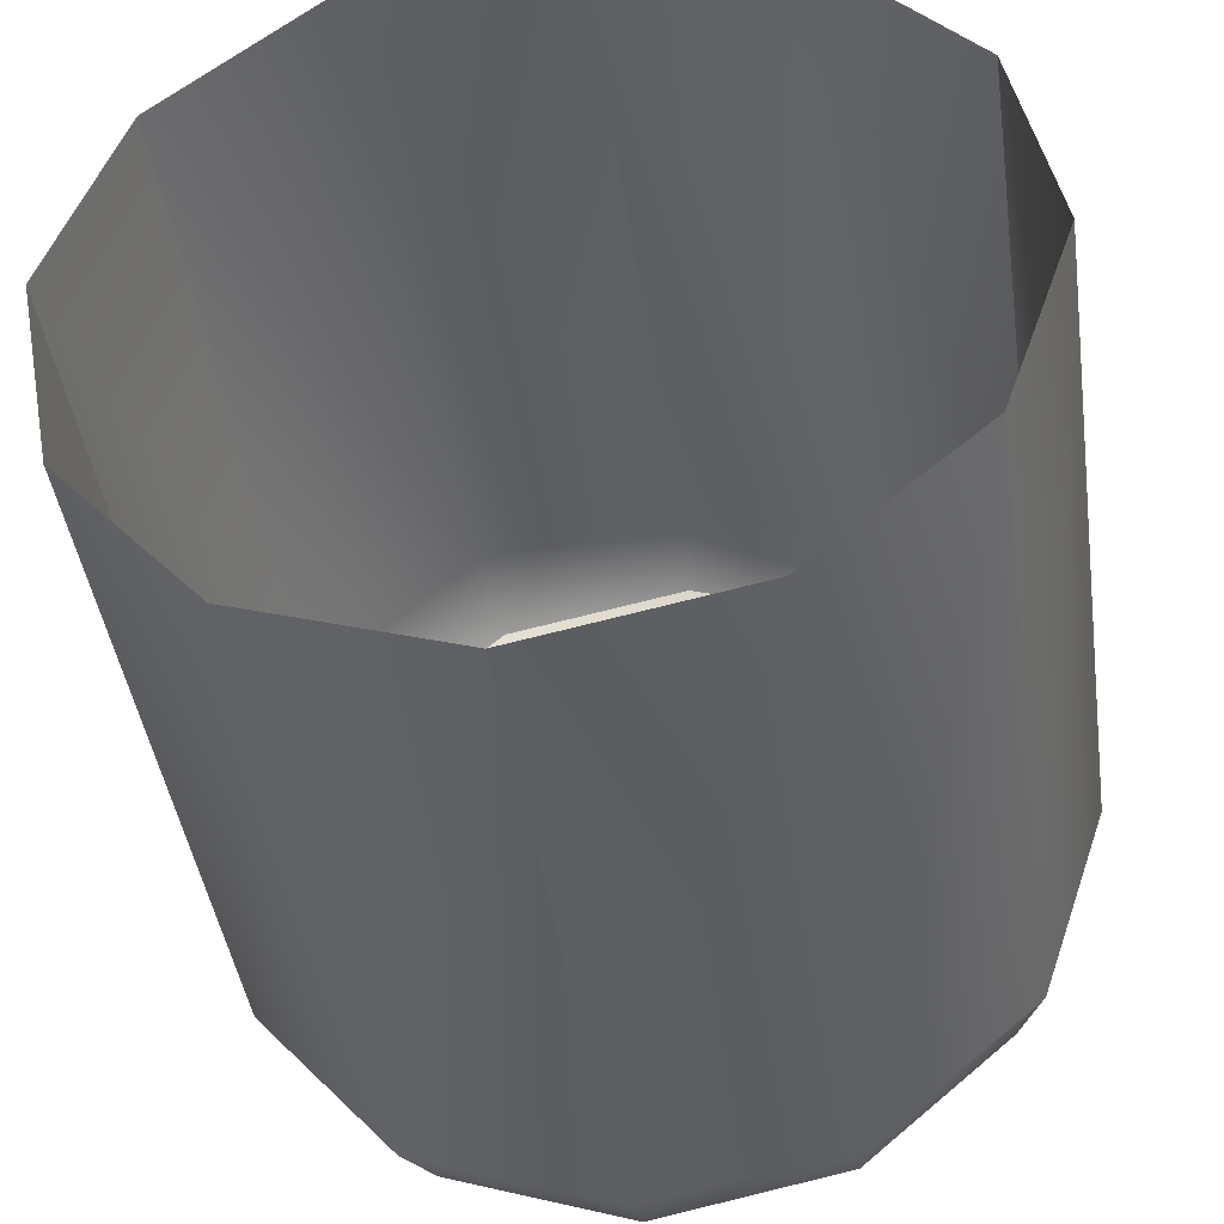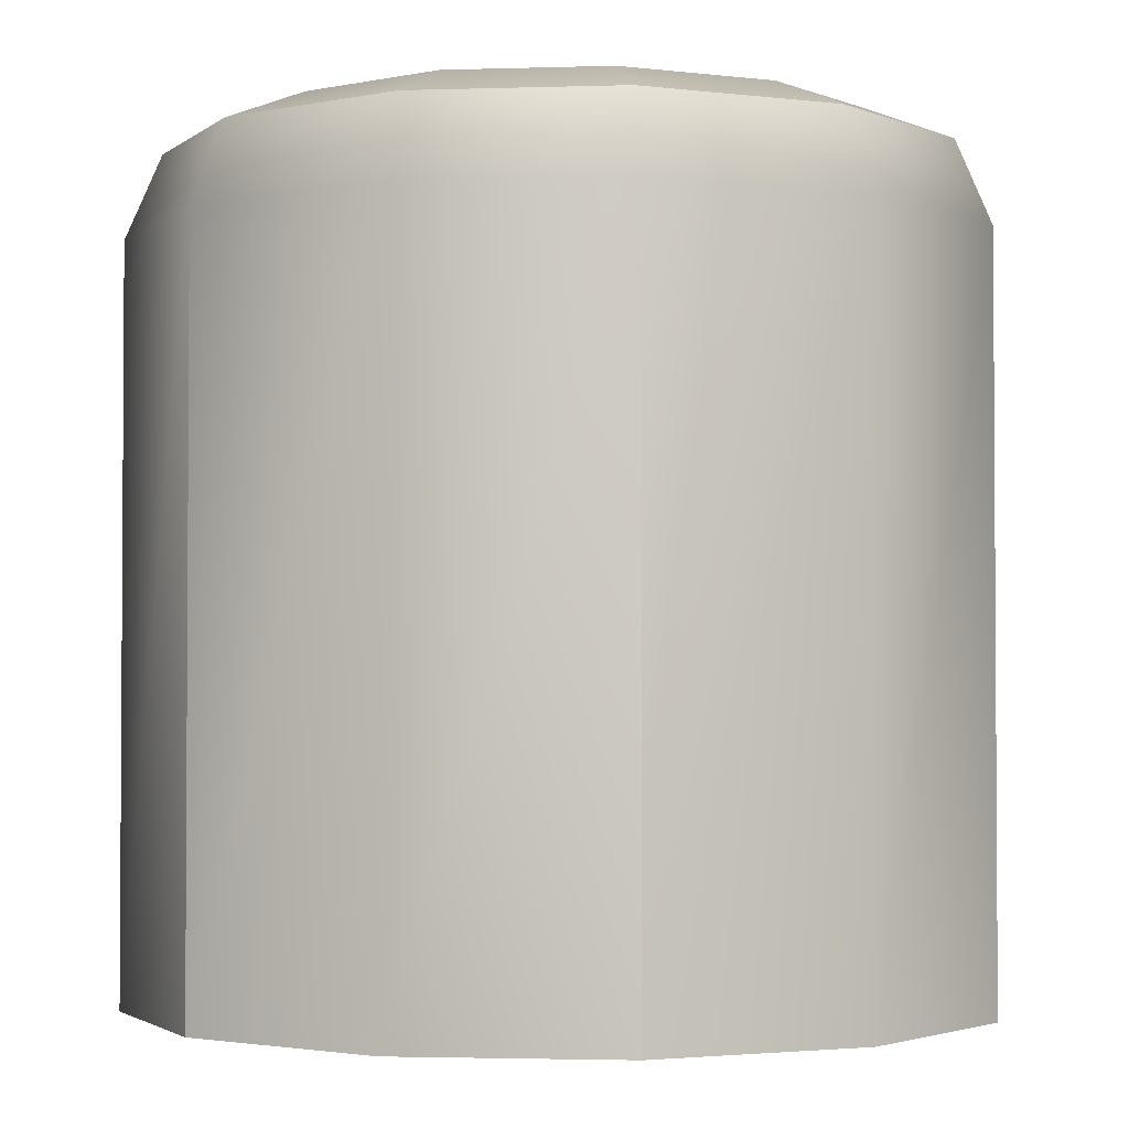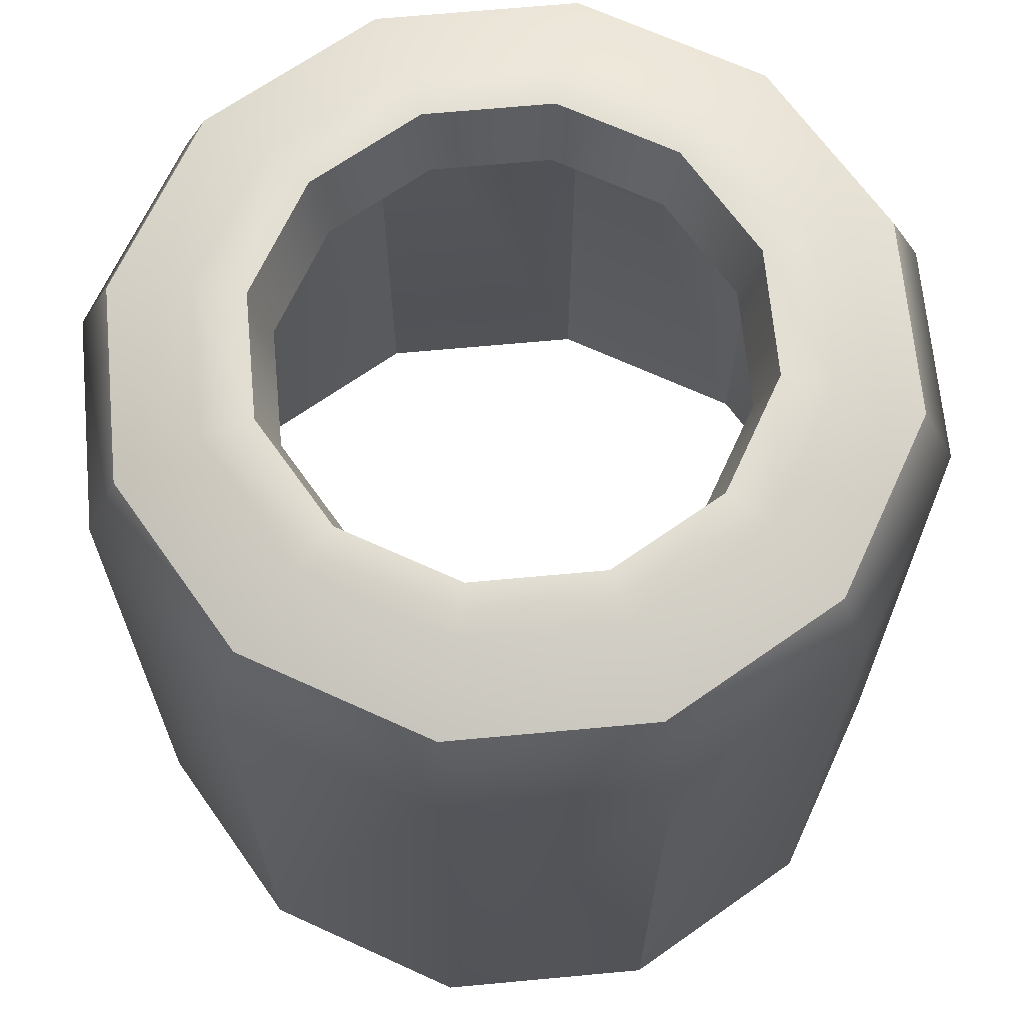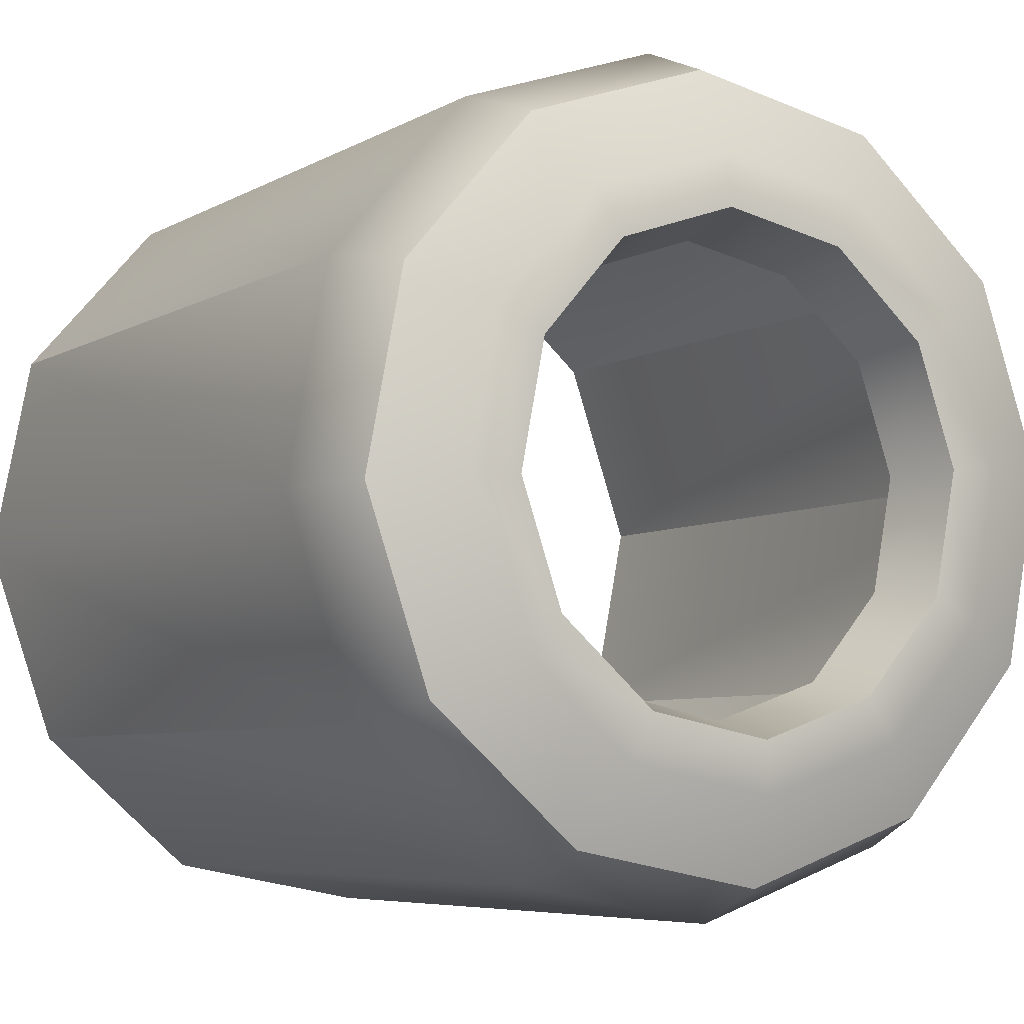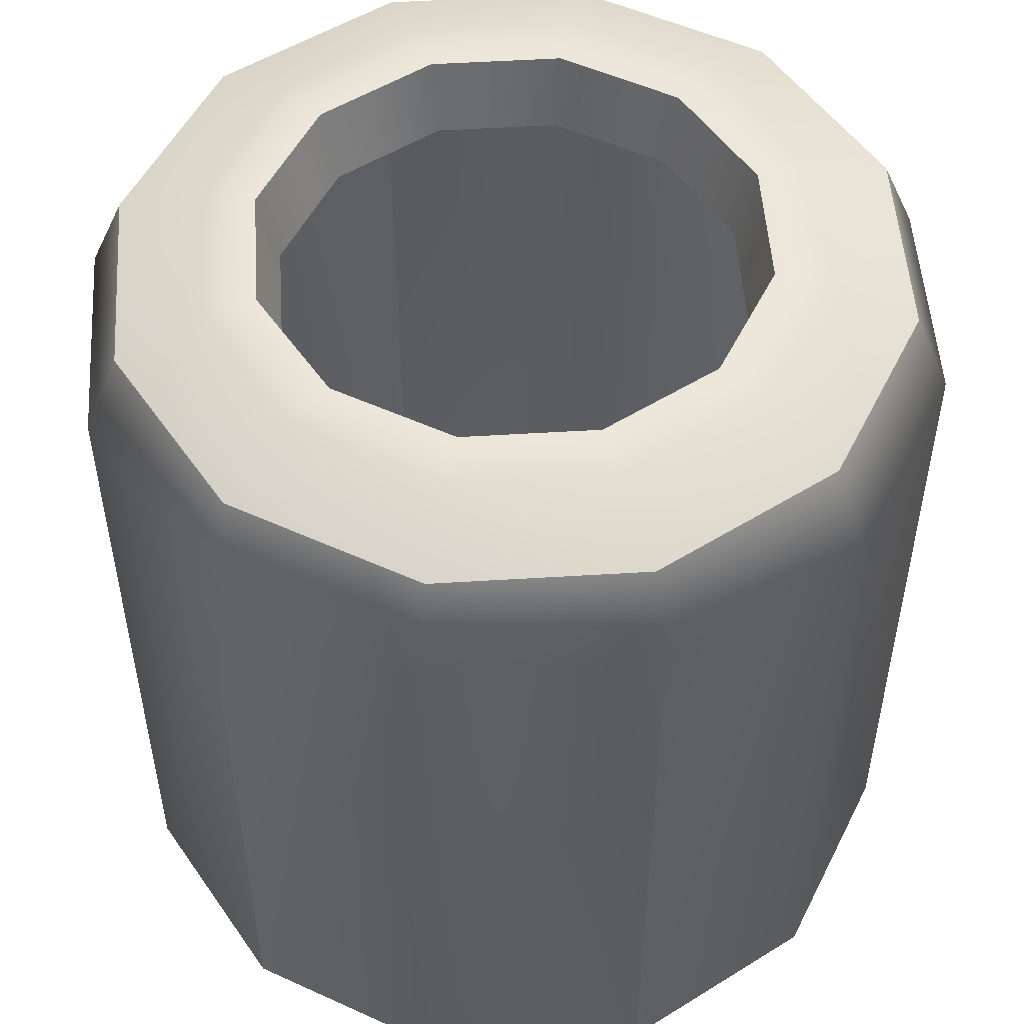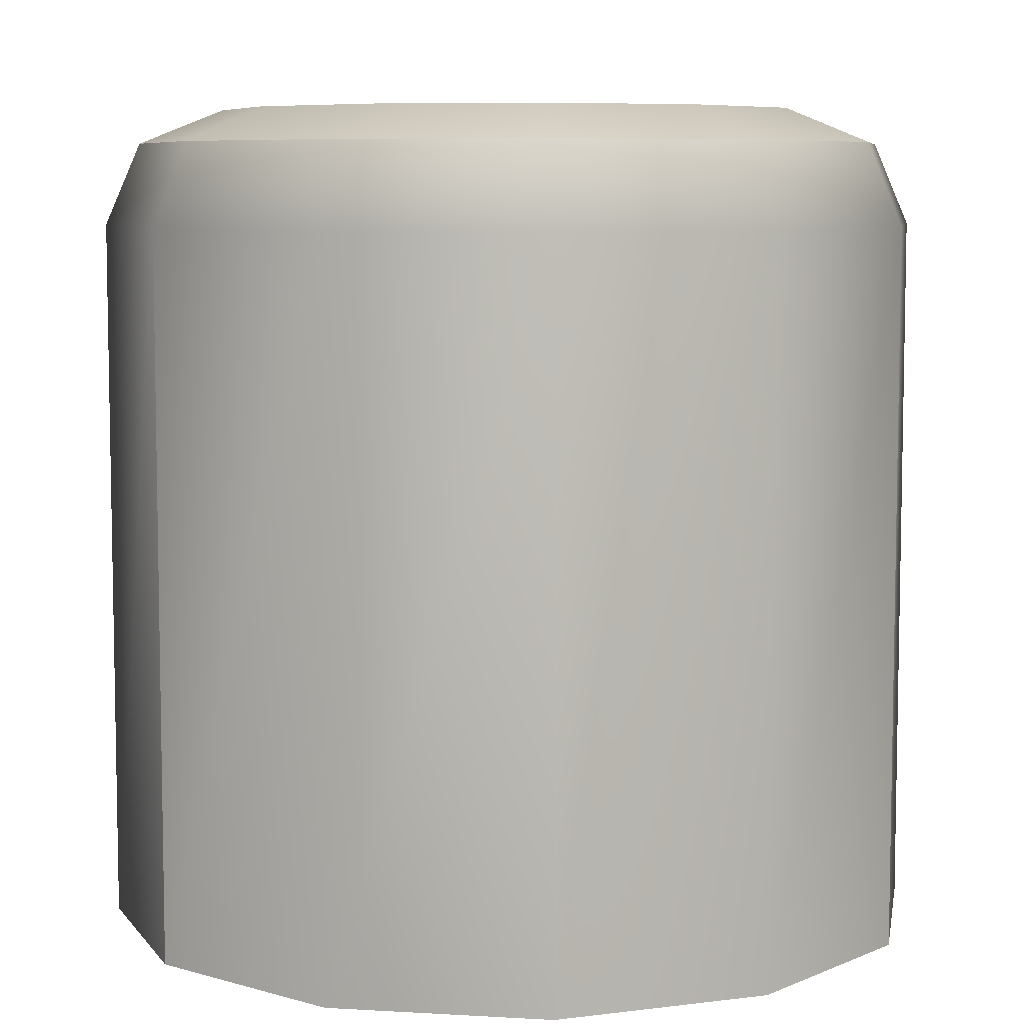
<metadata>
{"format":"obj","ext":"obj","renderer":"f3d","projection":"perspective","resolution":1024,"background":"white","views":[{"elev":-43.0,"azim":-171.9,"up":"+Y"},{"elev":-2.3,"azim":-124.6,"up":"+Z"},{"elev":67.2,"azim":-76.3,"up":"+Z"},{"elev":-6.0,"azim":-31.4,"up":"+Y"},{"elev":52.2,"azim":-14.8,"up":"+Z"},{"elev":7.1,"azim":-61.3,"up":"+Z"}]}
</metadata>
<code>
g default
v 4.646 -0.6357 -0.2202
v 4.586 -0.5836 -0.2202
v 4.508 -0.5685 -0.2202
v 4.432 -0.5944 -0.2202
v 4.38 -0.6544 -0.2202
v 4.365 -0.7324 -0.2202
v 4.391 -0.8075 -0.2202
v 4.451 -0.8596 -0.2202
v 4.529 -0.8748 -0.2202
v 4.604 -0.8489 -0.2202
v 4.656 -0.7889 -0.2202
v 4.671 -0.7109 -0.2202
v 4.593 -0.671 0.08686
v 4.587 -0.675 0.06031
v 4.555 -0.6466 0.06031
v 4.558 -0.6403 0.08686
v 4.512 -0.6384 0.06031
v 4.512 -0.6314 0.08686
v 4.472 -0.6525 0.06031
v 4.468 -0.6467 0.08686
v 4.443 -0.6851 0.06031
v 4.437 -0.682 0.08686
v 4.435 -0.7275 0.06031
v 4.428 -0.728 0.08686
v 4.449 -0.7683 0.06031
v 4.443 -0.7722 0.08686
v 4.482 -0.7966 0.06031
v 4.479 -0.8029 0.08686
v 4.524 -0.8048 0.06031
v 4.525 -0.8118 0.08686
v 4.565 -0.7908 0.06031
v 4.569 -0.7966 0.08686
v 4.593 -0.7582 0.06031
v 4.6 -0.7612 0.08686
v 4.602 -0.7158 0.06031
v 4.609 -0.7153 0.08686
v 4.646 -0.6357 0.04419
v 4.635 -0.643 0.07436
v 4.609 -0.6604 0.08686
v 4.586 -0.5836 0.04419
v 4.58 -0.5952 0.07436
v 4.566 -0.6233 0.08686
v 4.508 -0.5685 0.04419
v 4.508 -0.5814 0.07436
v 4.511 -0.6125 0.08686
v 4.432 -0.5944 0.04419
v 4.44 -0.6051 0.07436
v 4.457 -0.631 0.08686
v 4.38 -0.6544 0.04419
v 4.392 -0.66 0.07436
v 4.42 -0.6737 0.08686
v 4.365 -0.7324 0.04419
v 4.378 -0.7315 0.07436
v 4.409 -0.7293 0.08686
v 4.391 -0.8075 0.04419
v 4.402 -0.8003 0.07436
v 4.428 -0.7828 0.08686
v 4.451 -0.8596 0.04419
v 4.457 -0.848 0.07436
v 4.47 -0.8199 0.08686
v 4.529 -0.8748 0.04419
v 4.528 -0.8619 0.07436
v 4.526 -0.8307 0.08686
v 4.604 -0.8489 0.04419
v 4.597 -0.8382 0.07436
v 4.58 -0.8123 0.08686
v 4.656 -0.7889 0.04419
v 4.645 -0.7832 0.07436
v 4.617 -0.7695 0.08686
v 4.671 -0.7109 0.04419
v 4.659 -0.7118 0.07436
v 4.627 -0.714 0.08686
g polySurface22 pCylinder27
f 14 13 16 15
f 15 16 18 17
f 17 18 20 19
f 19 20 22 21
f 21 22 24 23
f 23 24 26 25
f 25 26 28 27
f 27 28 30 29
f 29 30 32 31
f 31 32 34 33
f 33 34 36 35
f 13 14 35 36
f 1 2 40 37
f 2 3 43 40
f 3 4 46 43
f 4 5 49 46
f 5 6 52 49
f 6 7 55 52
f 7 8 58 55
f 8 9 61 58
f 9 10 64 61
f 10 11 67 64
f 11 12 70 67
f 12 1 37 70
f 39 42 16 13
f 42 45 18 16
f 45 48 20 18
f 48 51 22 20
f 51 54 24 22
f 54 57 26 24
f 57 60 28 26
f 60 63 30 28
f 63 66 32 30
f 66 69 34 32
f 69 72 36 34
f 72 39 13 36
f 37 38 71 70
f 38 39 72 71
f 39 38 41 42
f 38 37 40 41
f 42 41 44 45
f 41 40 43 44
f 45 44 47 48
f 44 43 46 47
f 48 47 50 51
f 47 46 49 50
f 51 50 53 54
f 50 49 52 53
f 54 53 56 57
f 53 52 55 56
f 57 56 59 60
f 56 55 58 59
f 60 59 62 63
f 59 58 61 62
f 63 62 65 66
f 62 61 64 65
f 66 65 68 69
f 65 64 67 68
f 69 68 71 72
f 68 67 70 71

</code>
